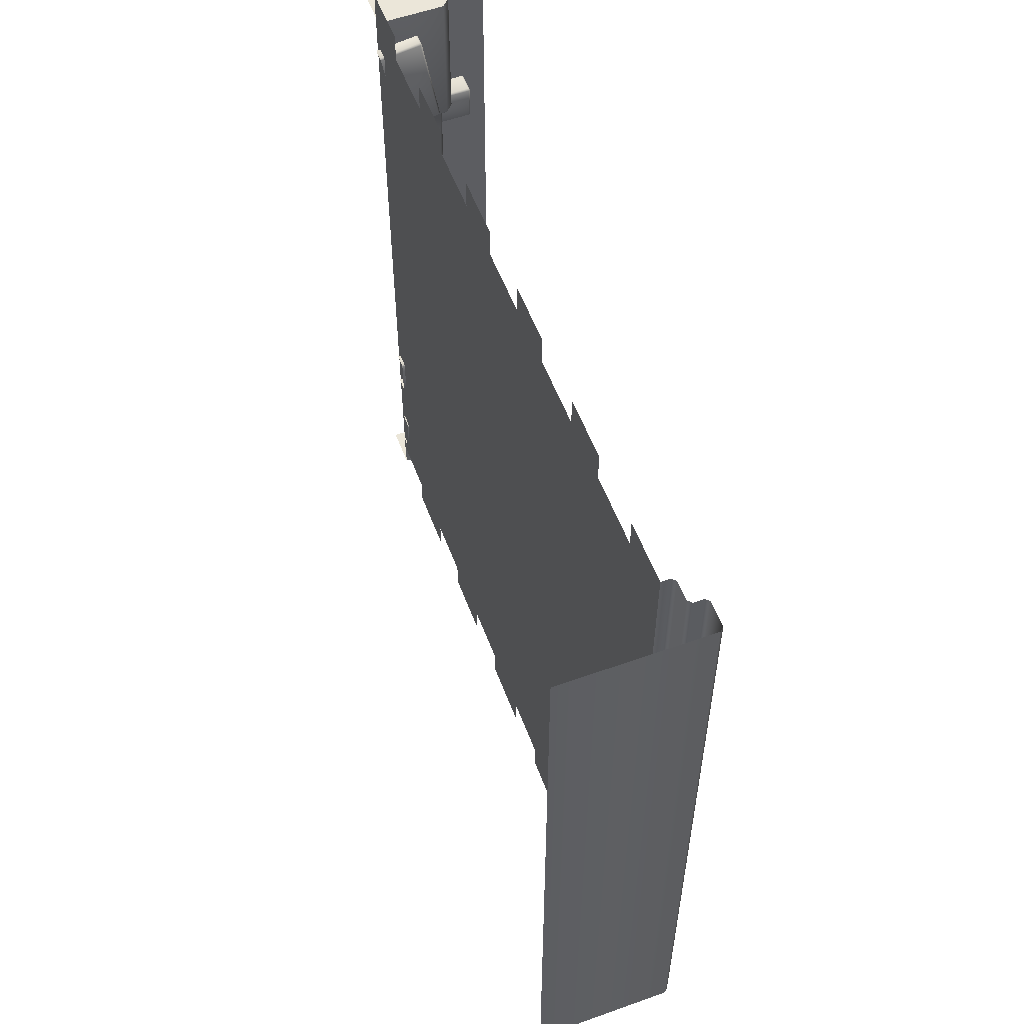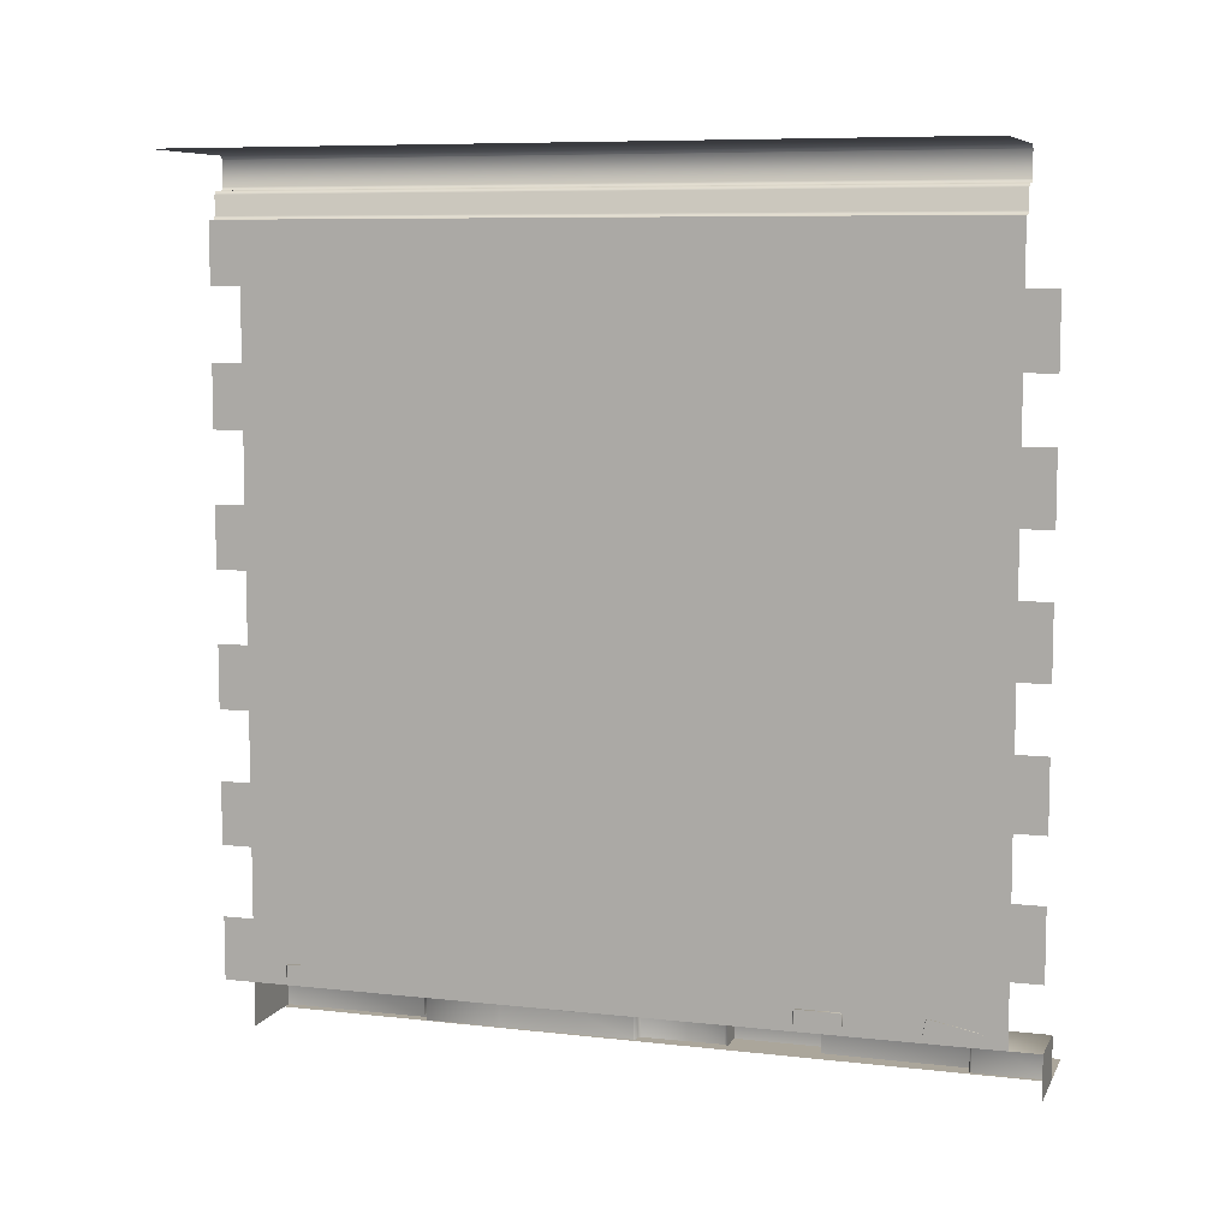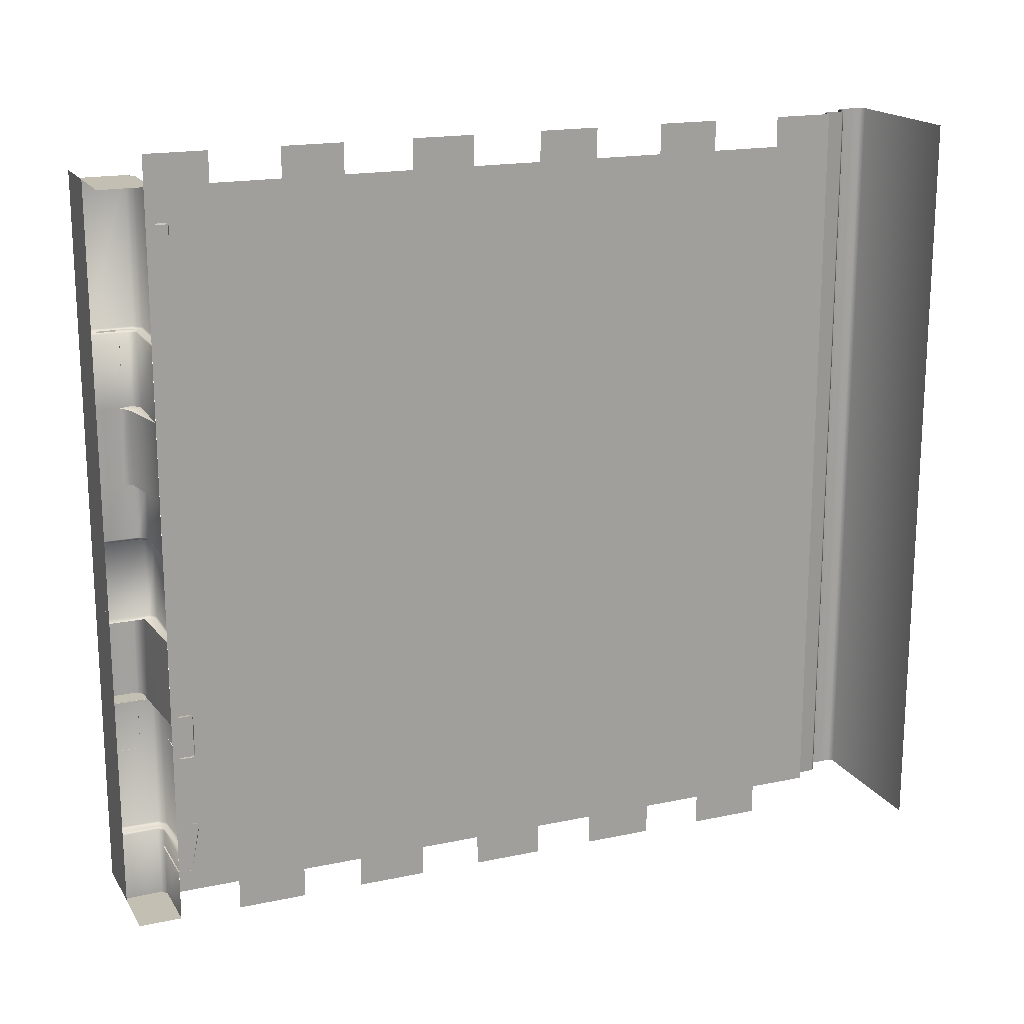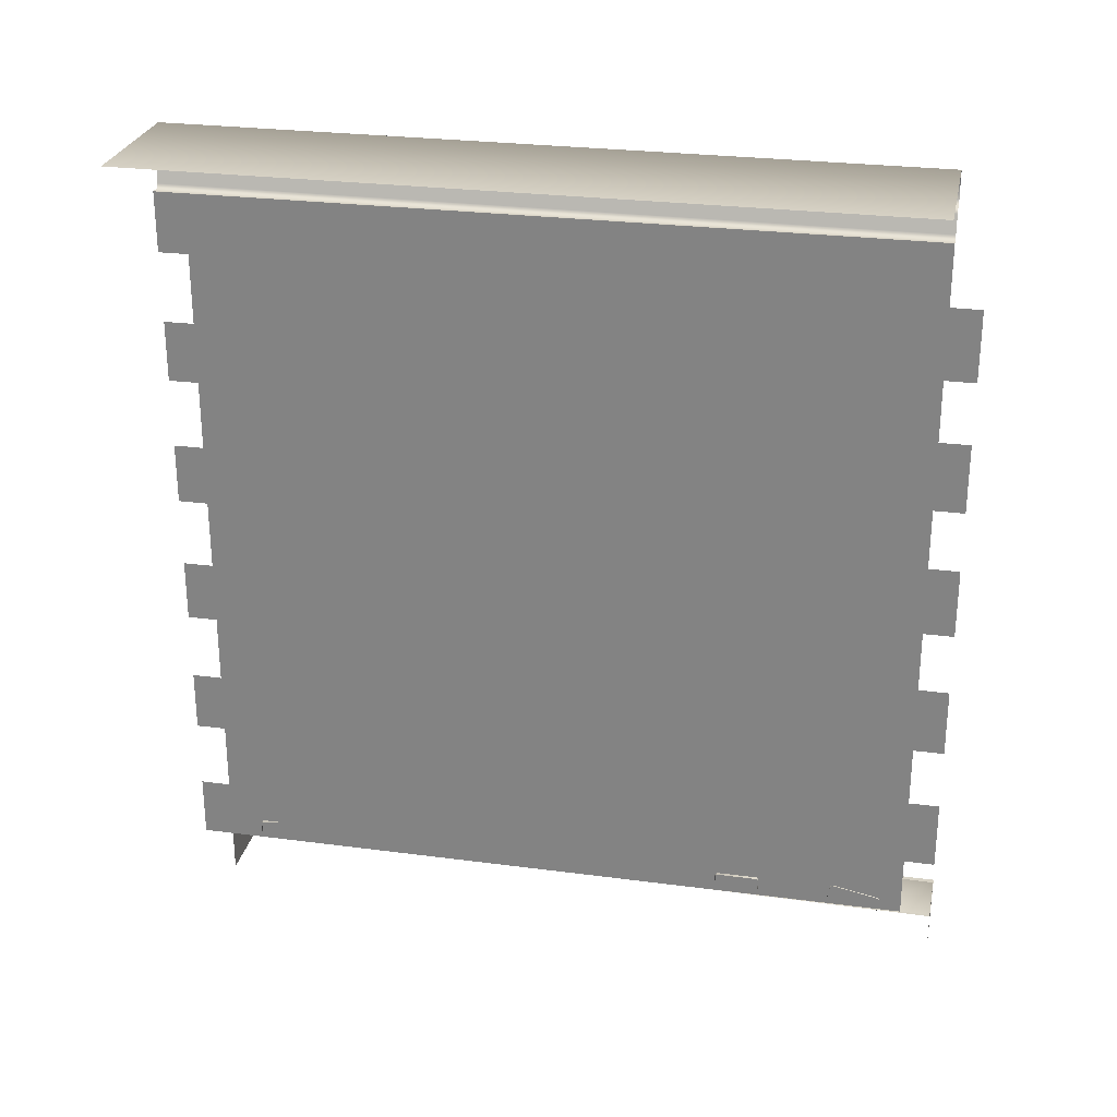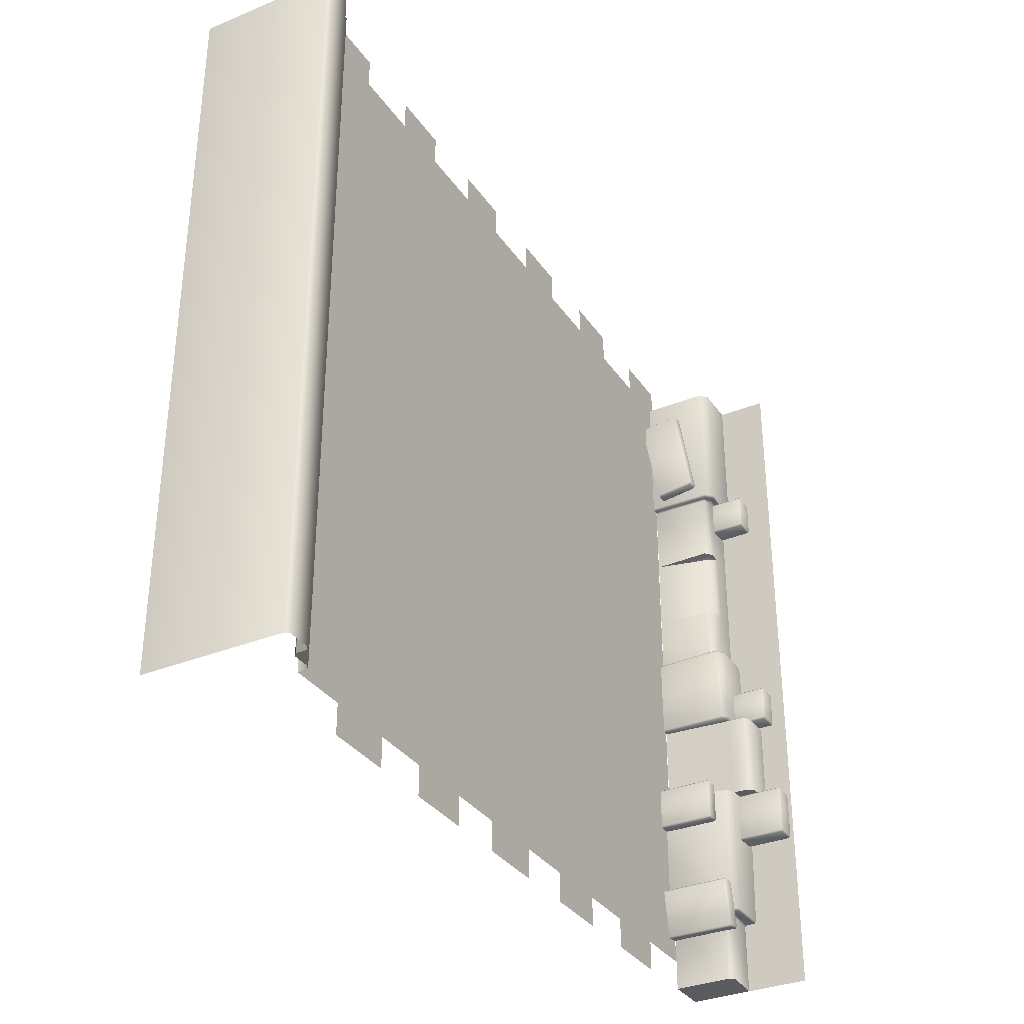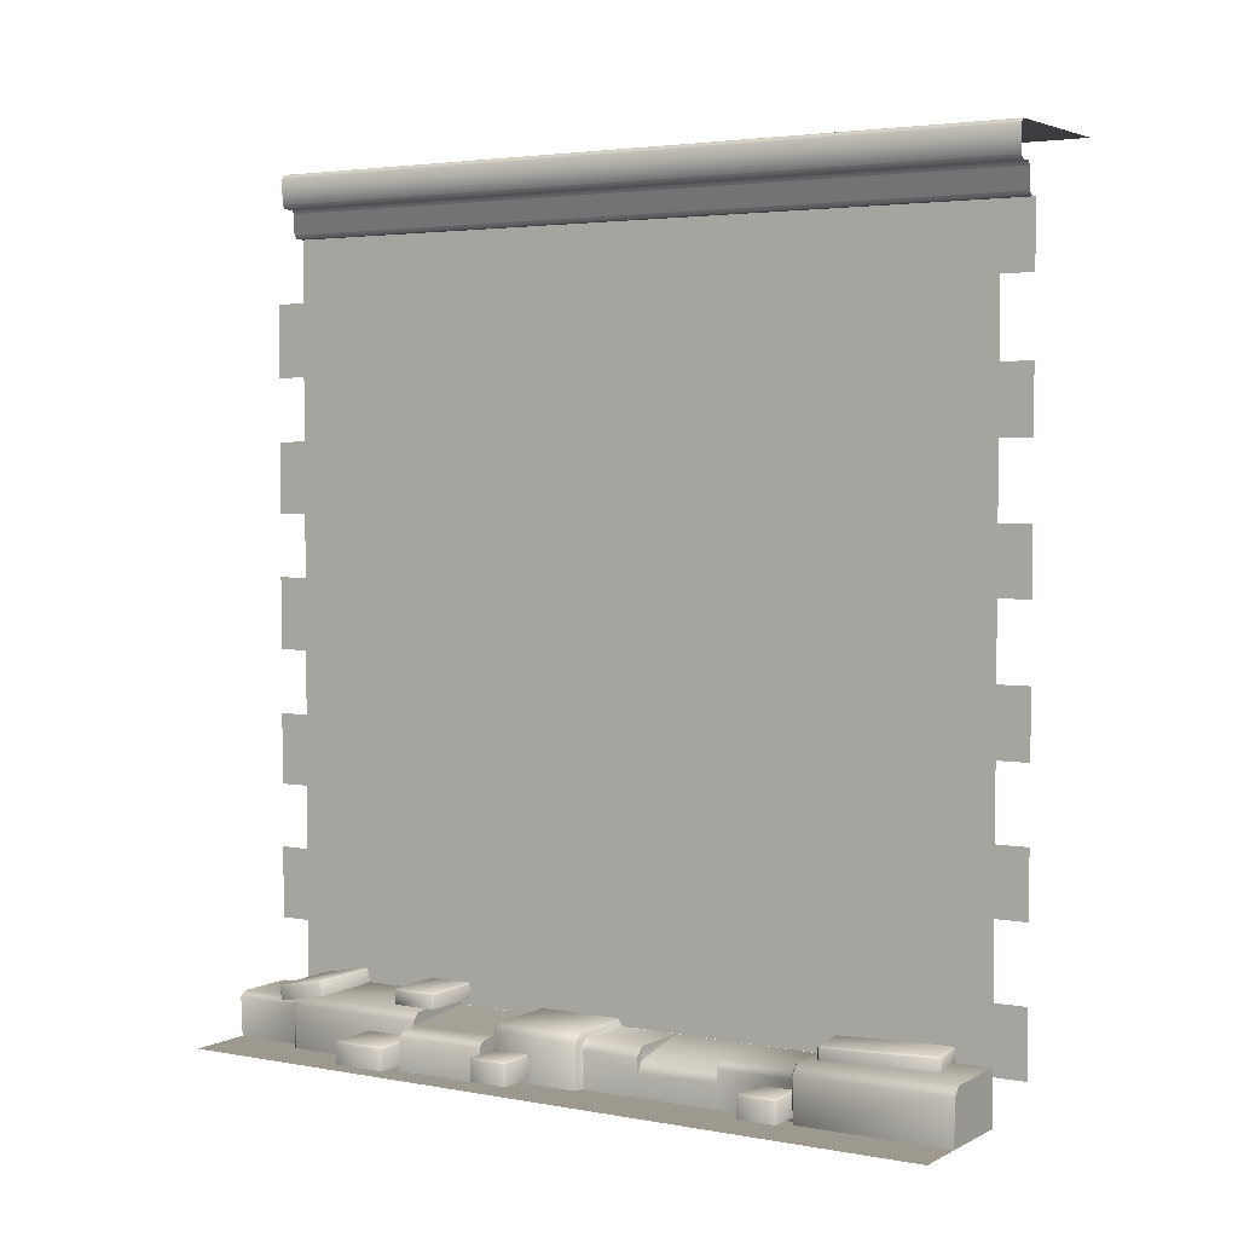
<metadata>
{"format":"obj","ext":"obj","renderer":"f3d","projection":"perspective","resolution":1024,"background":"white","views":[{"elev":55.9,"azim":159.5,"up":"+Z"},{"elev":7.9,"azim":107.3,"up":"+Y"},{"elev":17.9,"azim":67.6,"up":"+Z"},{"elev":26.8,"azim":101.6,"up":"+Y"},{"elev":-33.5,"azim":-150.8,"up":"+Z"},{"elev":3.5,"azim":-58.2,"up":"+Y"}]}
</metadata>
<code>
v  13.37 73.79 81.93
v  13.37 73.79 78.74
v  13.37 59.88 81.93
v  13.37 66.35 81.93
v  13.37 66.35 78.74
v  13.37 59.88 78.74
v  13.37 46.11 81.93
v  13.37 52.54 81.93
v  13.37 52.54 78.74
v  13.37 46.11 78.74
v  13.37 32.16 81.93
v  13.37 38.73 81.93
v  13.37 38.73 78.74
v  13.37 32.16 78.74
v  13.37 18.4 81.93
v  13.37 24.89 81.93
v  13.37 24.89 78.74
v  13.37 18.4 78.74
v  13.37 11.07 81.93
v  25.61 86.34 81.93
v  13.37 4.55 78.74
v  13.37 73.79 3.188
v  13.37 73.79 -0.0025
v  13.37 66.35 -0.0025
v  13.37 66.35 3.188
v  13.37 59.88 3.188
v  13.37 59.88 -0.0025
v  13.37 52.54 -0.0025
v  13.37 52.54 3.188
v  13.37 32.16 3.187
v  13.37 32.16 -0.0025
v  13.37 24.89 -0.0025
v  13.37 24.89 3.187
v  13.37 46.11 3.187
v  13.37 46.11 -0.0025
v  13.37 38.73 -0.0025
v  13.37 38.73 3.187
v  13.37 18.4 3.187
v  13.37 18.4 -0.0025
v  13.37 11.07 -0.0025
v  25.61 86.34 3.19
v  12.41 80.13 3.189
v  12.02 80.53 81.93
v  12.02 82.56 3.189
v  11.62 82.96 81.93
v  10.57 86.34 81.93
v  10.17 85.95 3.19
v  10.57 82.96 3.189
v  10.17 83.35 81.93
v  13.37 11.07 3.187
v  13.37 11.07 78.74
v  13.37 4.55 81.93
v  13.37 4.55 3.187
v  6.051 5.436 11.07
v  13.51 5.436 11.07
v  5.854 4.426 5.89
v  13.51 4.389 5.697
v  6.051 6.79 10.83
v  13.51 6.946 10.6
v  5.854 5.78 5.651
v  13.51 5.742 5.458
v  7.477 5.231 23.36
v  13.7 5.231 23.36
v  7.28 5.231 18.86
v  13.7 5.231 18.66
v  7.477 6.606 23.36
v  13.7 6.803 23.17
v  7.28 6.606 18.86
v  13.7 6.606 18.66
v  0.406 0.5533 22.43
v  5.365 0.5533 22.43
v  0.2091 0.5533 17.14
v  5.365 0.5533 16.95
v  0.406 2.635 22.43
v  5.365 2.831 22.23
v  0.2091 2.635 17.14
v  5.365 2.635 16.95
v  1.565 0.5533 35.75
v  5.167 0.5533 35.75
v  1.368 0.5533 31.91
v  5.167 0.5533 31.71
v  1.565 2.635 35.75
v  5.167 2.831 35.55
v  1.368 2.635 31.91
v  5.167 2.635 31.71
v  2.82 0.5533 63.21
v  6.422 0.5533 63.21
v  2.623 0.5533 59.37
v  6.422 0.5533 59.18
v  2.82 2.635 63.21
v  6.422 2.831 63.02
v  2.623 2.635 59.37
v  6.422 2.635 59.18
v  9.424 5.438 75.74
v  13.82 5.438 75.08
v  7.47 5.438 64.9
v  11.88 5.438 64.08
v  9.424 6.579 75.74
v  13.78 6.776 74.88
v  7.47 6.579 64.9
v  11.88 6.579 64.08
v  13.37 80.13 81.93
v  13.37 80.13 3.189
v  12.02 80.53 3.189
v  12.41 80.13 81.93
v  11.62 82.96 3.189
v  12.02 82.56 81.93
v  10.17 85.95 81.93
v  10.57 86.34 3.19
v  10.17 83.35 3.189
v  10.57 82.96 81.93
v  5.854 5.399 10.88
v  6.051 4.389 5.697
v  6.051 6.946 10.6
v  5.854 6.753 10.64
v  13.51 6.79 10.83
v  6.051 5.974 5.617
v  6.051 5.742 5.458
v  13.51 5.974 5.617
v  7.28 5.231 23.17
v  7.477 5.428 18.66
v  13.7 5.428 18.66
v  7.477 6.803 23.17
v  7.28 6.606 23.17
v  13.7 6.606 23.36
v  7.477 6.803 18.86
v  7.477 6.606 18.66
v  13.7 6.803 18.86
v  0.2091 0.5533 22.23
v  0.406 0.5533 16.95
v  0.406 2.831 22.23
v  0.2091 2.635 22.23
v  5.365 2.635 22.43
v  0.406 2.831 17.14
v  0.406 2.635 16.95
v  5.365 2.831 17.14
v  1.368 0.5533 35.55
v  1.565 0.5533 31.71
v  1.565 2.831 35.55
v  1.368 2.635 35.55
v  5.167 2.635 35.75
v  1.565 2.831 31.91
v  1.565 2.635 31.71
v  5.167 2.831 31.91
v  2.623 0.5533 63.02
v  2.82 0.5533 59.18
v  2.82 2.831 63.02
v  2.623 2.635 63.02
v  6.422 2.635 63.21
v  2.82 2.831 59.37
v  2.82 2.635 59.18
v  6.422 2.831 59.37
v  9.198 5.438 75.57
v  7.634 5.438 64.68
v  9.393 6.776 75.54
v  9.198 6.579 75.57
v  13.82 6.579 75.08
v  7.665 6.776 64.88
v  7.634 6.579 64.68
v  11.91 6.776 64.27
v  5.408 0 78.74
v  5.408 4.434 78.74
v  6.245 5.34 78.74
v  13.33 4.55 0.0004
v  -0 0 -0
v  6.524 4.076 0
v  7.196 4.55 0
v  13.33 -0 0.0004
v  13.33 -0 78.74
v  13.33 5.37 78.74
v  6.362 3.663 46.93
v  7.208 4.601 46.93
v  13.33 4.55 7.586
v  6.511 3.984 7.586
v  7.074 4.542 7.586
v  13.33 4.55 22.45
v  5.313 3.931 22.45
v  13.33 4.55 31.7
v  5.624 4.058 31.7
v  13.3 5.081 31.75
v  5.915 5.087 31.76
v  5.553 4.273 7.783
v  5.364 4.331 22.45
v  6.148 5.116 22.45
v  6.315 5.012 7.783
v  3.732 3.863 22.45
v  3.732 3.913 31.7
v  3.082 3.296 22.45
v  3.082 3.346 31.7
v  13.33 4.92 40.77
v  7.187 0 0.0052
v  -0 -0 78.74
v  6.362 3.663 41.12
v  7.208 4.601 41.12
v  3.082 0 22.45
v  5.342 0 7.98
v  13.33 5.286 40.43
v  5.349 4.418 40.65
v  6.165 5.367 40.63
v  6.362 3.763 55.28
v  7.066 4.55 55.28
v  6.362 3.763 63
v  6.71 4.55 63
v  13.33 4.55 63
v  13.33 4.55 55.15
v  6.362 2.425 55.18
v  6.993 3.35 55.02
v  6.362 2.199 46.96
v  6.993 3.35 47.03
v  6.245 5.34 63.4
v  5.408 4.434 63.4
v  13.33 5.037 7.778
v  13.33 5.559 22.45
v  13.33 5.17 63.2
v  13.33 4.55 46.93
v  5.408 0 63.4
v  6.402 -0 78.74
v  6.71 0 0.0052
v  6.513 0 7.787
v  5.118 0 22.45
v  3.082 0.013 31.7
v  6.362 0 41.12
v  5.559 0 40.84
v  5.617 -0.0005 31.7
v  5.752 -0 63.23
v  5.364 4.331 7.98
v  6.148 5.116 7.98
v  5.542 0 7.784
v  13.33 5.525 7.969
v  5.524 4.314 40.86
v  6.323 5.248 40.84
v  5.368 -0 40.63
v  6.362 -0 55.18
v  13.33 4.55 41.12
v  6.401 3.833 40.91
v  7.051 4.674 40.9
v  5.793 3.922 63.2
v  6.601 4.723 63.2
v  13.33 4.75 63.2
v  6.345 5.167 63.2
v  5.528 4.274 63.2
v  13.33 5.37 63.4
v  6.336 0 40.9
v  6.362 -0 63
v  6.322 4.039 7.783
v  6.903 4.646 7.783
v  6.71 0 7.591
v  6.362 -0 46.97
v  13.29 5.262 31.95
v  5.2 4.607 31.95
v  5.969 5.263 31.95
v  5.222 -0.0004 32.13
g Large_Wall_Variation_01
f 1 102 2
f 4 5 6
f 6 3 4
f 8 9 10
f 10 7 8
f 12 13 14
f 14 11 12
f 16 17 18
f 18 15 16
f 22 23 24
f 24 25 22
f 26 27 28
f 28 29 26
f 30 31 32
f 32 33 30
f 34 35 36
f 36 37 34
f 38 39 40
f 40 50 38
f 103 22 2
f 2 102 103
f 29 34 10
f 10 9 29
f 37 30 14
f 14 13 37
f 33 38 18
f 18 17 33
f 25 26 6
f 6 5 25
f 34 37 13
f 13 10 34
f 9 6 26
f 26 29 9
f 17 14 30
f 30 33 17
f 5 2 22
f 22 25 5
f 38 50 51
f 51 18 38
f 103 102 105
f 105 42 103
f 104 43 107
f 107 44 104
f 110 49 108
f 108 47 110
f 109 46 20
f 20 41 109
f 111 48 106
f 106 45 111
f 21 51 50
f 50 53 21
f 19 51 21
f 21 52 19
f 117 114 59
f 59 119 117
f 116 58 54
f 54 55 116
f 118 61 57
f 57 113 118
f 115 60 56
f 56 112 115
f 126 123 67
f 67 128 126
f 125 66 62
f 62 63 125
f 127 69 122
f 122 121 127
f 124 68 64
f 64 120 124
f 134 131 75
f 75 136 134
f 133 74 70
f 70 71 133
f 135 77 73
f 73 130 135
f 132 76 72
f 72 129 132
f 142 139 83
f 83 144 142
f 141 82 78
f 78 79 141
f 143 85 81
f 81 138 143
f 140 84 80
f 80 137 140
f 150 147 91
f 91 152 150
f 149 90 86
f 86 87 149
f 151 93 89
f 89 146 151
f 148 92 88
f 88 145 148
f 158 155 99
f 99 160 158
f 157 98 94
f 94 95 157
f 159 101 97
f 97 154 159
f 156 100 96
f 96 153 156
f 104 42 105
f 105 43 104
f 107 45 106
f 106 44 107
f 47 108 46
f 46 109 47
f 49 110 48
f 48 111 49
f 58 114 115
f 60 117 118
f 66 123 124
f 68 126 127
f 74 131 132
f 76 134 135
f 82 139 140
f 84 142 143
f 90 147 148
f 92 150 151
f 98 155 156
f 100 158 159
f 116 59 114
f 114 58 116
f 118 117 119
f 119 61 118
f 115 114 117
f 117 60 115
f 112 54 58
f 58 115 112
f 60 118 113
f 113 56 60
f 64 121 122
f 122 65 64
f 125 67 123
f 123 66 125
f 127 126 128
f 128 69 127
f 124 123 126
f 126 68 124
f 120 62 66
f 66 124 120
f 68 127 121
f 121 64 68
f 133 75 131
f 131 74 133
f 135 134 136
f 136 77 135
f 132 131 134
f 134 76 132
f 129 70 74
f 74 132 129
f 76 135 130
f 130 72 76
f 141 83 139
f 139 82 141
f 143 142 144
f 144 85 143
f 140 139 142
f 142 84 140
f 137 78 82
f 82 140 137
f 84 143 138
f 138 80 84
f 149 91 147
f 147 90 149
f 151 150 152
f 152 93 151
f 148 147 150
f 150 92 148
f 145 86 90
f 90 148 145
f 92 151 146
f 146 88 92
f 157 99 155
f 155 98 157
f 159 158 160
f 160 101 159
f 156 155 158
f 158 100 156
f 153 94 98
f 98 156 153
f 100 159 154
f 154 96 100
f 218 247 174
f 174 166 218
f 175 167 166
f 166 174 175
f 210 163 170
f 170 242 210
f 167 164 168
f 218 167 168
f 170 161 169
f 218 166 167
f 163 162 161
f 172 171 208
f 208 209 172
f 173 164 167
f 167 175 173
f 196 183 226
f 184 227 226
f 226 183 184
f 227 184 213
f 213 229 227
f 178 176 177
f 177 179 178
f 179 181 180
f 180 178 179
f 250 179 224
f 224 252 250
f 179 250 181
f 215 234 194
f 194 172 215
f 198 250 252
f 252 232 198
f 250 198 199
f 199 251 250
f 228 182 245
f 245 219 228
f 177 176 183
f 246 185 212
f 182 185 246
f 246 245 182
f 188 189 187
f 187 186 188
f 195 221 189
f 189 188 195
f 197 249 251
f 251 199 197
f 193 171 172
f 172 194 193
f 188 186 195
f 177 187 179
f 176 213 184
f 176 184 183
f 195 186 177
f 177 220 195
f 190 231 236
f 235 230 223
f 223 243 235
f 236 231 230
f 230 235 236
f 179 187 224
f 187 221 224
f 187 189 221
f 205 207 201
f 200 202 203
f 203 201 200
f 204 205 201
f 201 203 204
f 216 161 162
f 162 211 216
f 211 162 163
f 163 210 211
f 201 207 206
f 206 200 201
f 205 215 209
f 209 207 205
f 233 244 206
f 208 206 207
f 207 209 208
f 215 172 209
f 240 214 239
f 239 238 240
f 241 240 238
f 238 237 241
f 237 225 241
f 217 191 165
f 165 192 217
f 170 163 161
f 228 196 226
f 226 182 228
f 185 227 229
f 229 212 185
f 182 226 227
f 227 185 182
f 230 198 232
f 232 223 230
f 231 199 198
f 198 230 231
f 199 231 190
f 190 197 199
f 206 208 248
f 248 233 206
f 236 194 234
f 234 190 236
f 193 235 243
f 243 222 193
f 194 236 235
f 235 193 194
f 203 238 239
f 239 204 203
f 244 225 237
f 237 202 244
f 202 237 238
f 238 203 202
f 240 210 242
f 242 214 240
f 241 211 210
f 210 240 241
f 225 216 211
f 211 241 225
f 247 219 245
f 245 174 247
f 174 245 246
f 246 175 174
f 175 246 212
f 212 173 175
f 183 196 220
f 220 177 183
f 202 200 206
f 177 186 187
f 208 222 248
f 208 171 193
f 208 193 222
f 244 202 206
f 250 251 181
f 181 251 249
f 249 180 181

</code>
